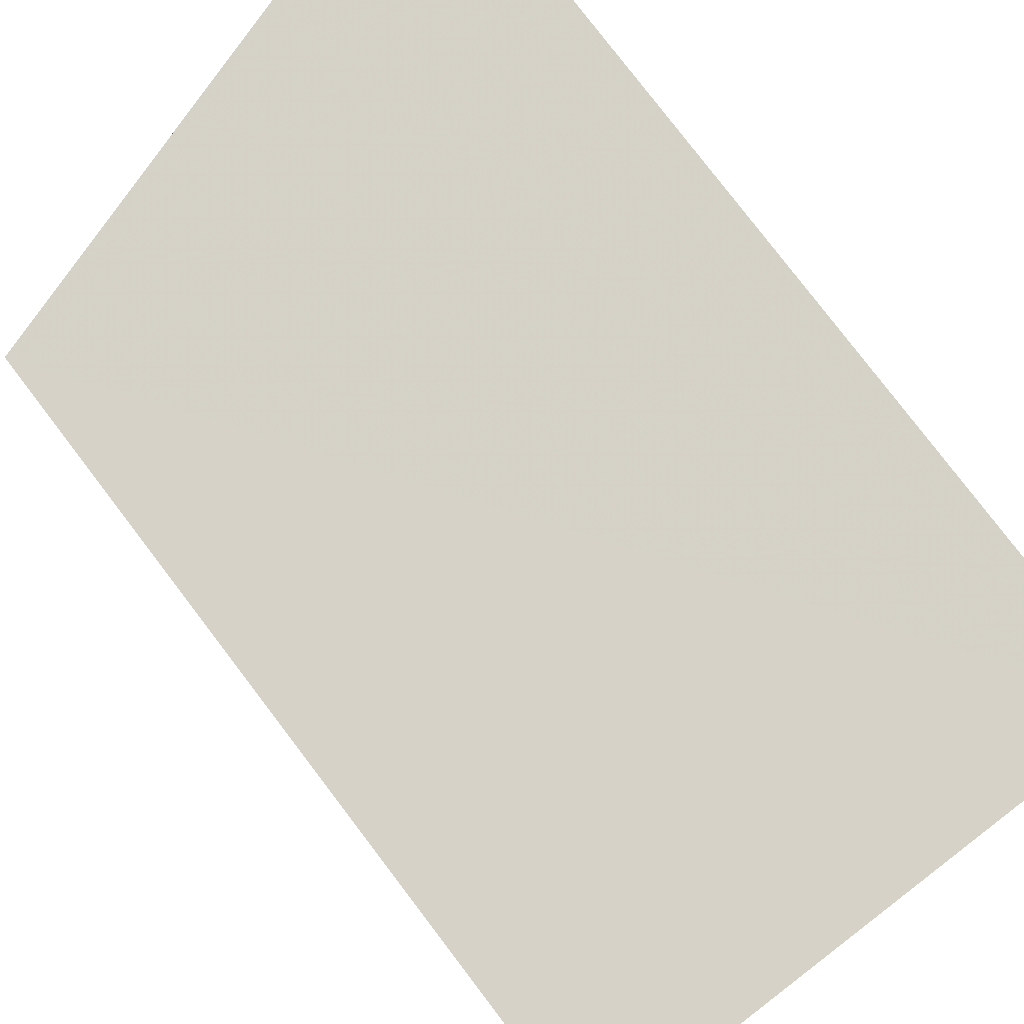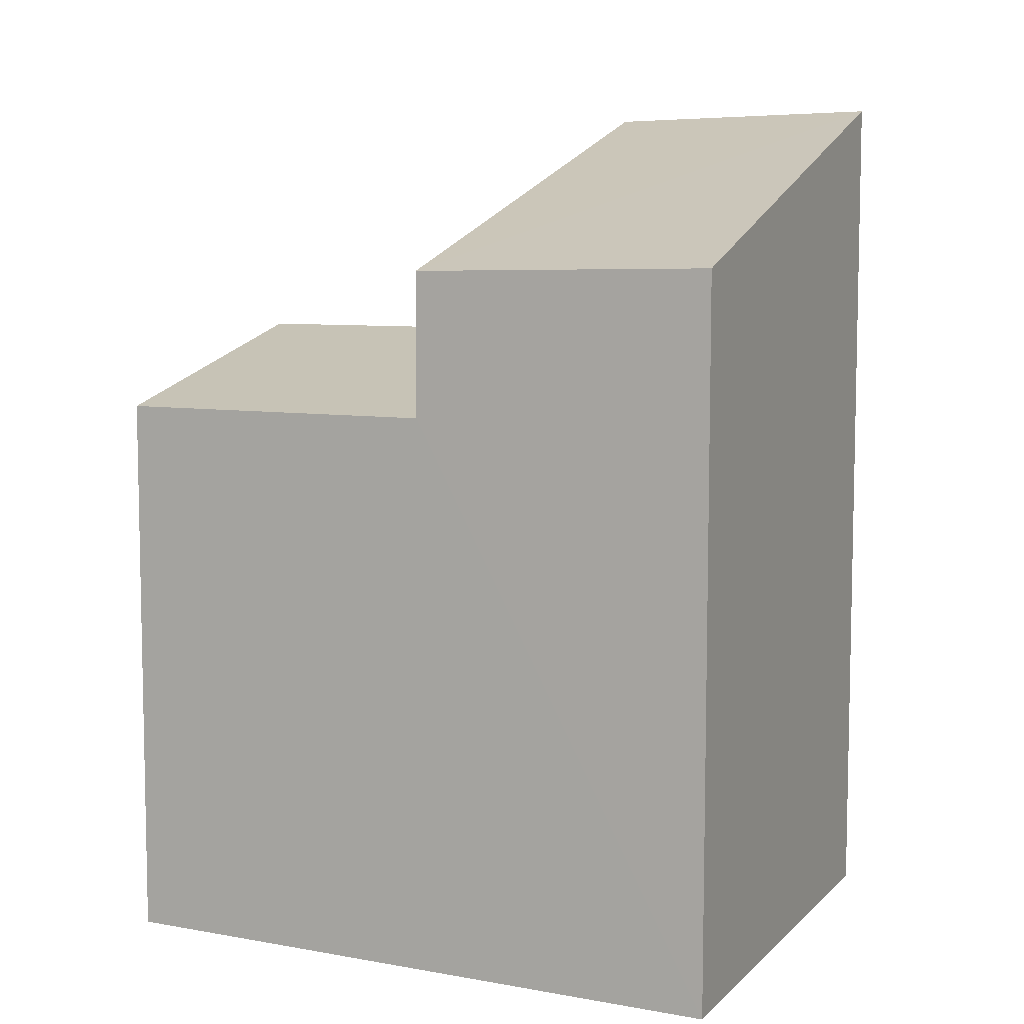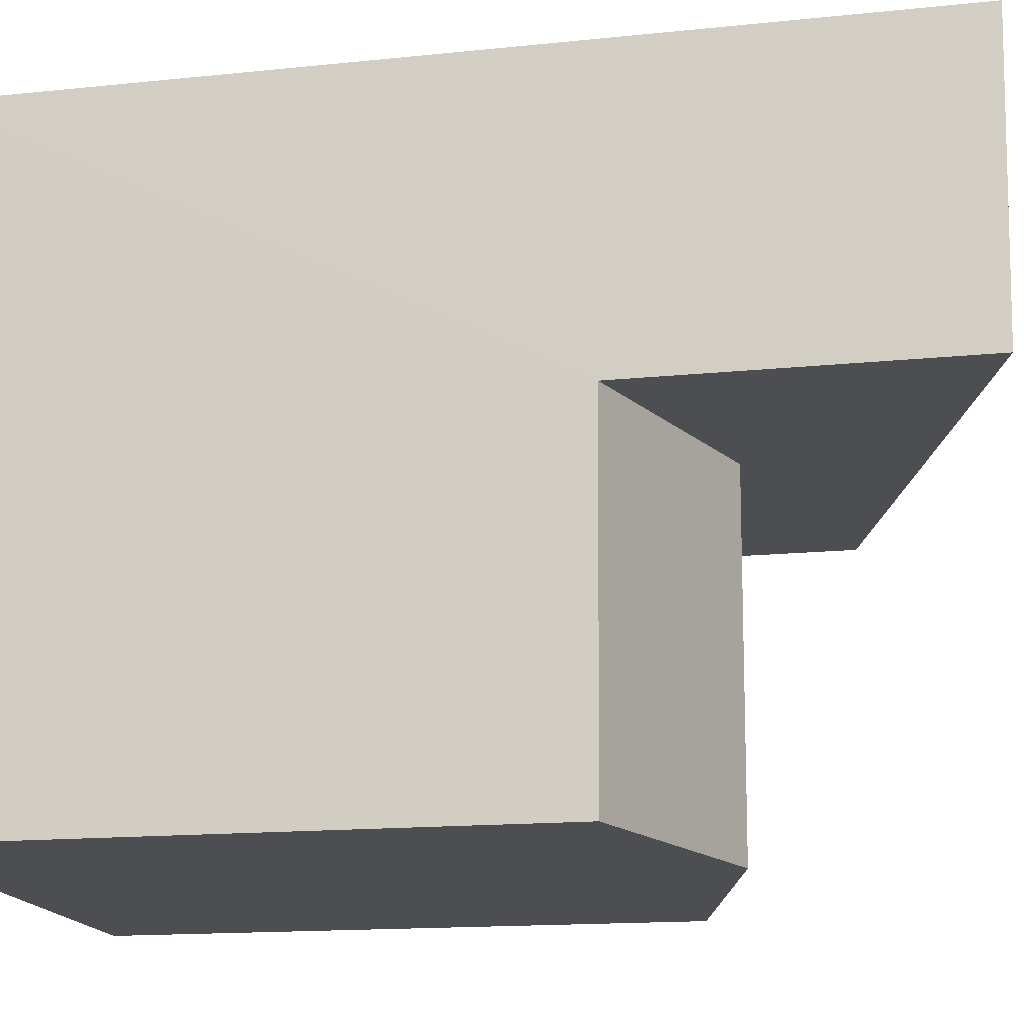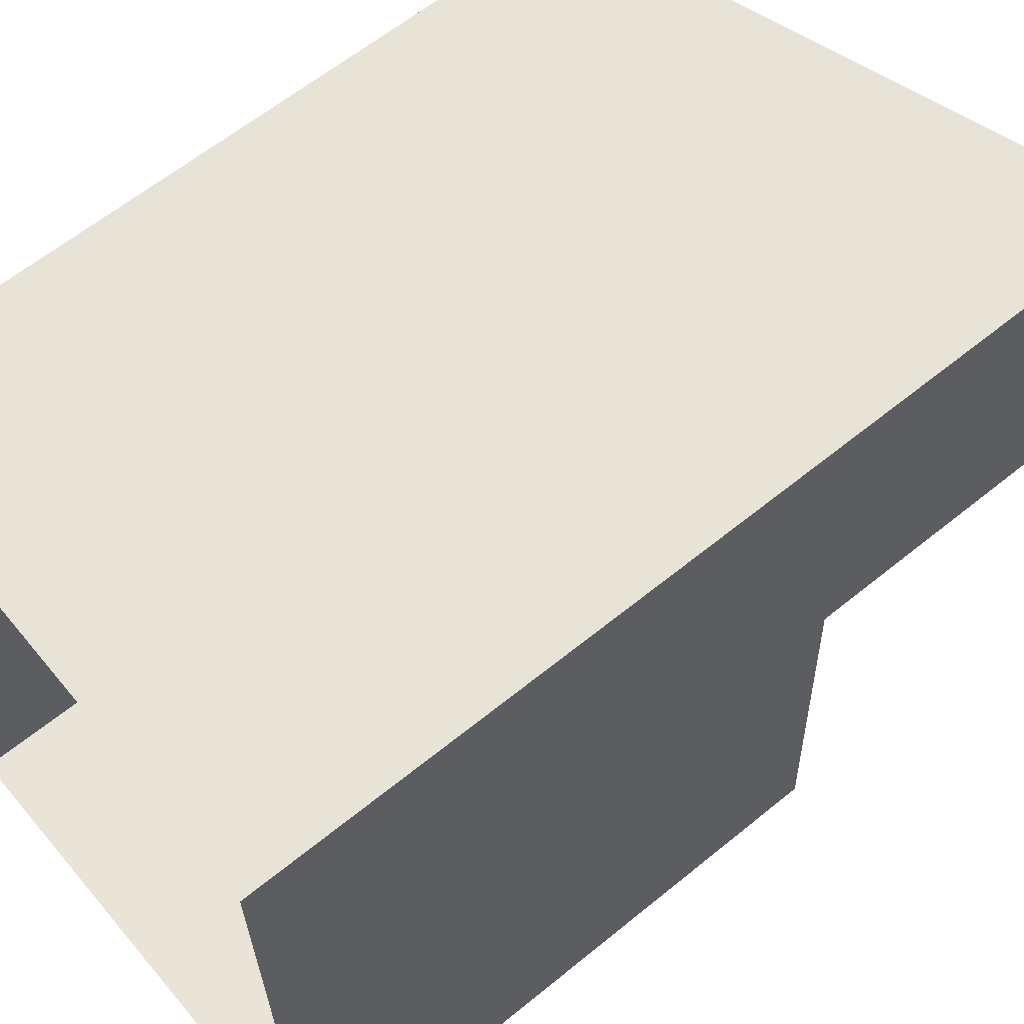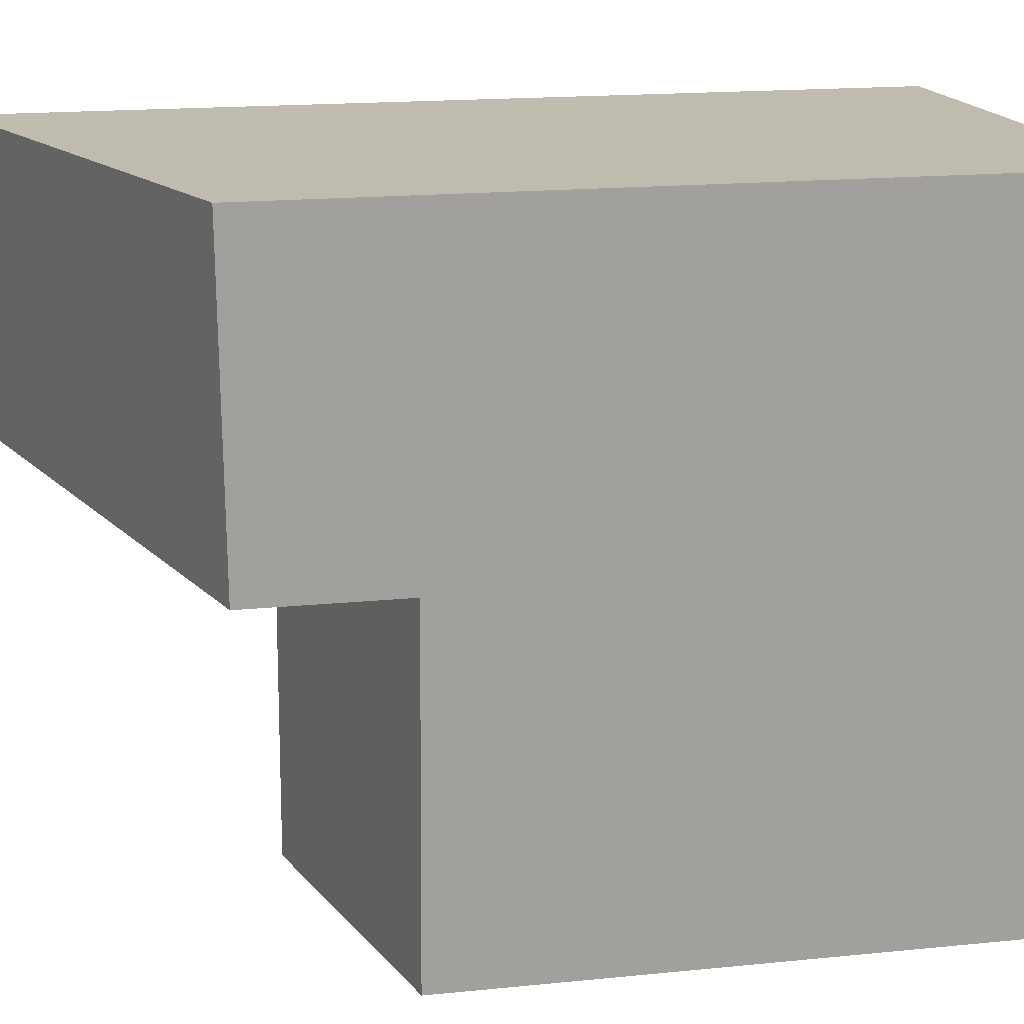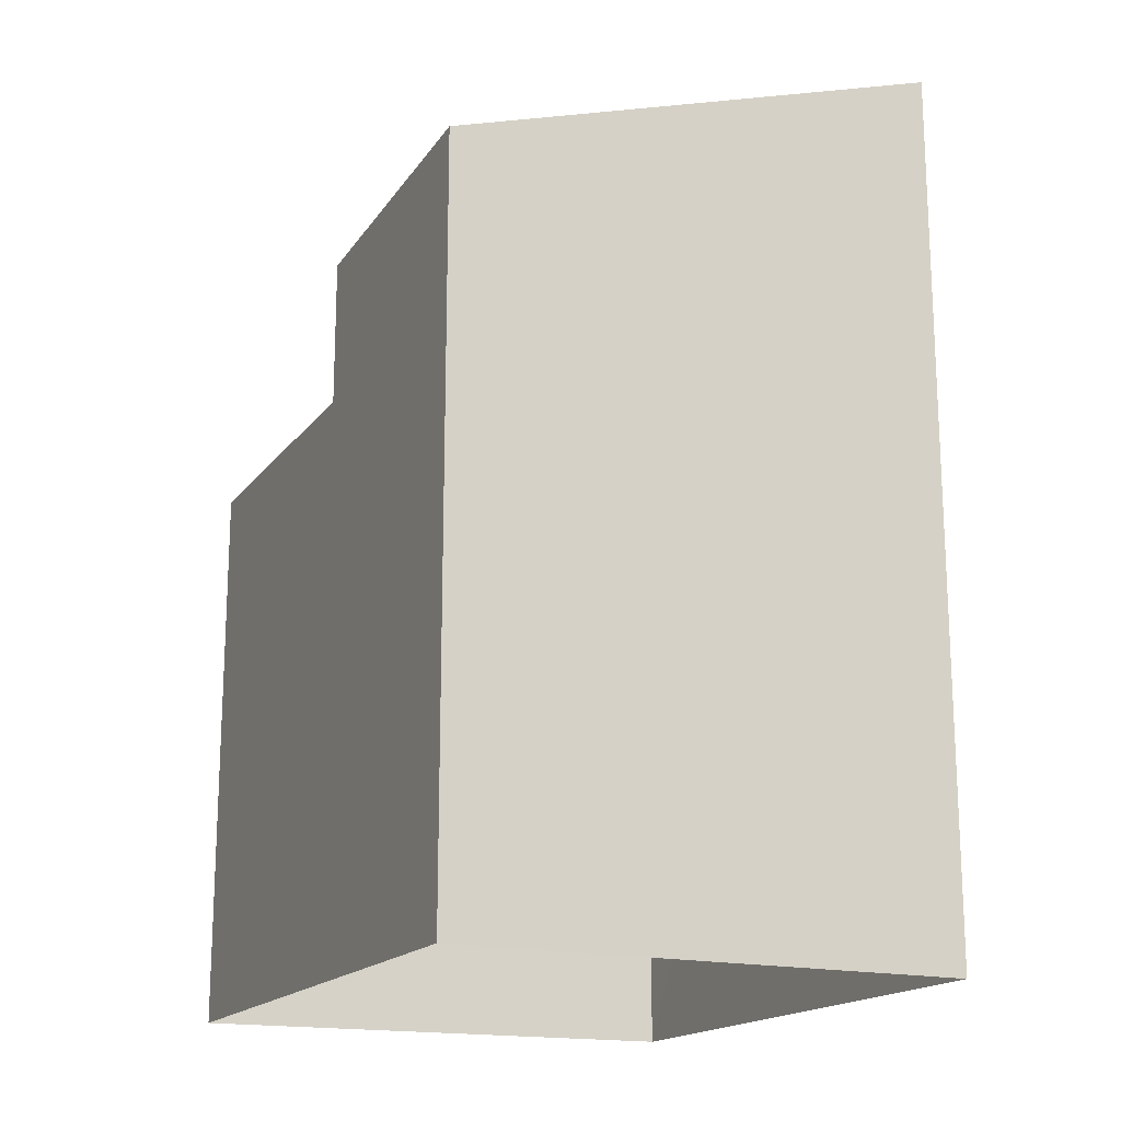
<metadata>
{"format":"obj","ext":"obj","renderer":"f3d","projection":"perspective","resolution":1024,"background":"white","views":[{"elev":79.3,"azim":142.7,"up":"+Y"},{"elev":7.4,"azim":115.0,"up":"+Z"},{"elev":-15.0,"azim":-77.3,"up":"+Y"},{"elev":61.5,"azim":-129.6,"up":"+Y"},{"elev":16.8,"azim":78.2,"up":"+Y"},{"elev":-17.1,"azim":154.2,"up":"+Z"}]}
</metadata>
<code>
v -3.727e+05 -1.052e+05 24.44
v -3.727e+05 -1.052e+05 24.44
v -3.727e+05 -1.052e+05 24.44
v -3.727e+05 -1.052e+05 24.44
v -3.727e+05 -1.052e+05 31.43
v -3.727e+05 -1.052e+05 32.38
v -3.727e+05 -1.052e+05 31.43
v -3.727e+05 -1.052e+05 32.38
v -3.727e+05 -1.052e+05 35.34
v -3.727e+05 -1.052e+05 33.22
v -3.727e+05 -1.052e+05 33.27
v -3.727e+05 -1.052e+05 35.29
v -3.727e+05 -1.052e+05 31.43
v -3.727e+05 -1.052e+05 31.43
f 1 2 3
f 1 4 2
f 5 6 7
f 5 8 6
f 9 10 11
f 9 12 10
f 13 14 6
f 8 13 6
f 12 9 13
f 9 2 13
f 13 4 14
f 13 2 4
f 14 4 6
f 4 1 6
f 1 7 6
f 11 5 3
f 3 5 1
f 11 10 5
f 1 5 7
f 8 10 12
f 12 13 8
f 5 10 8
f 11 3 2
f 9 11 2

</code>
